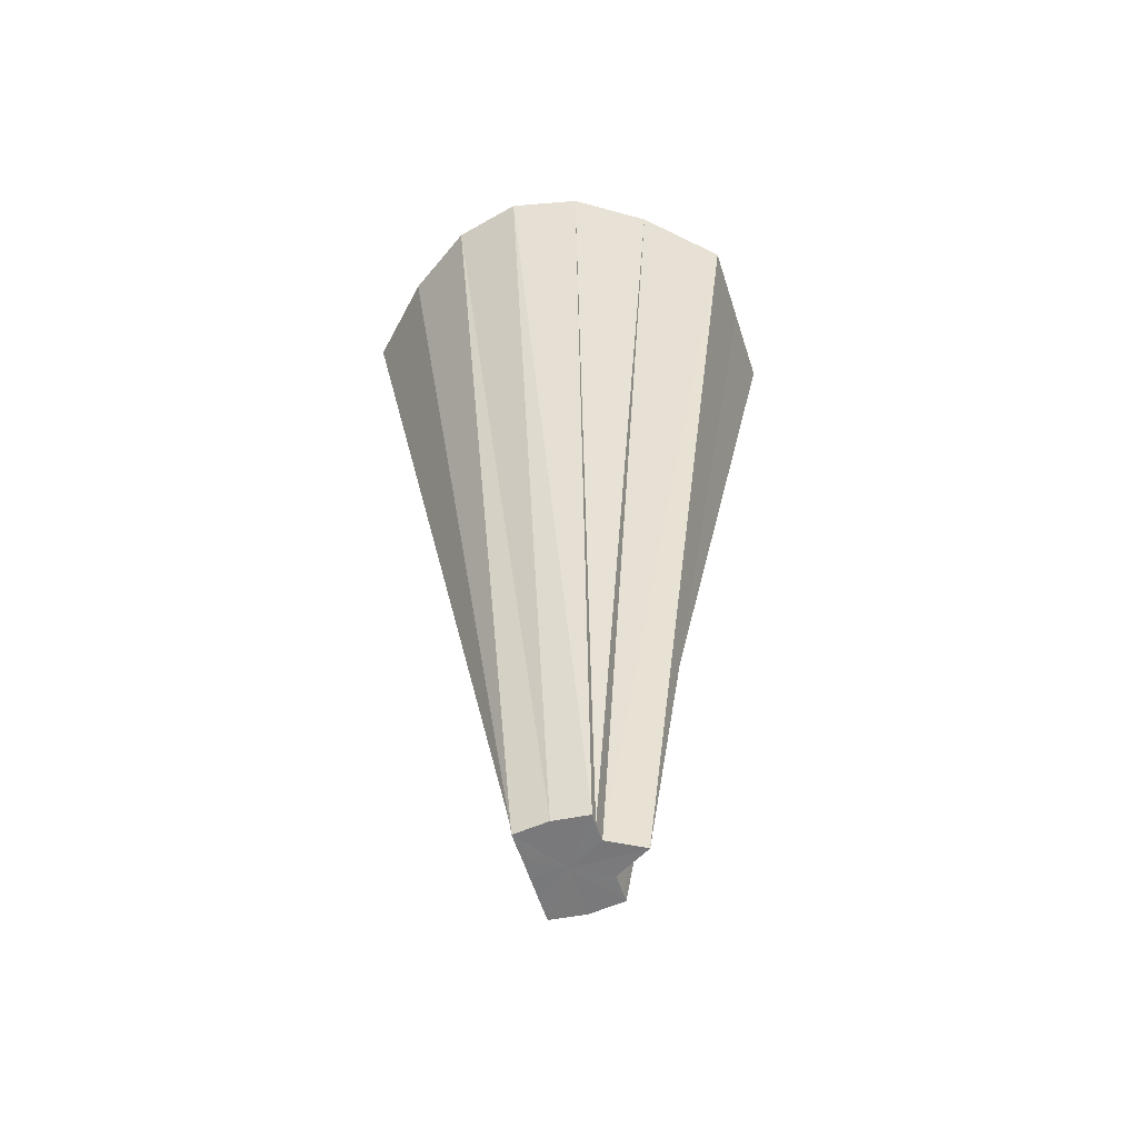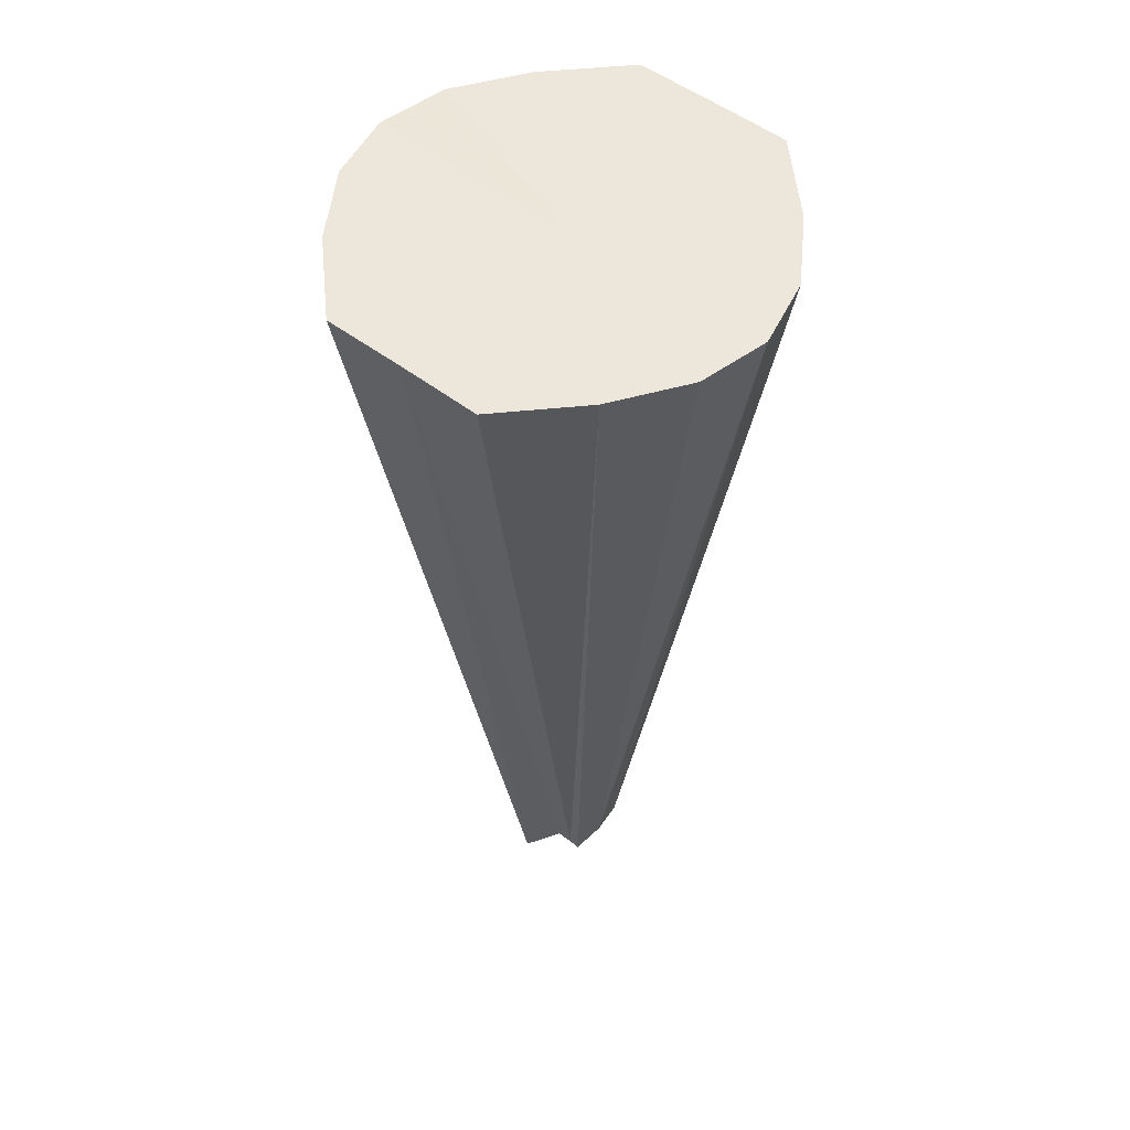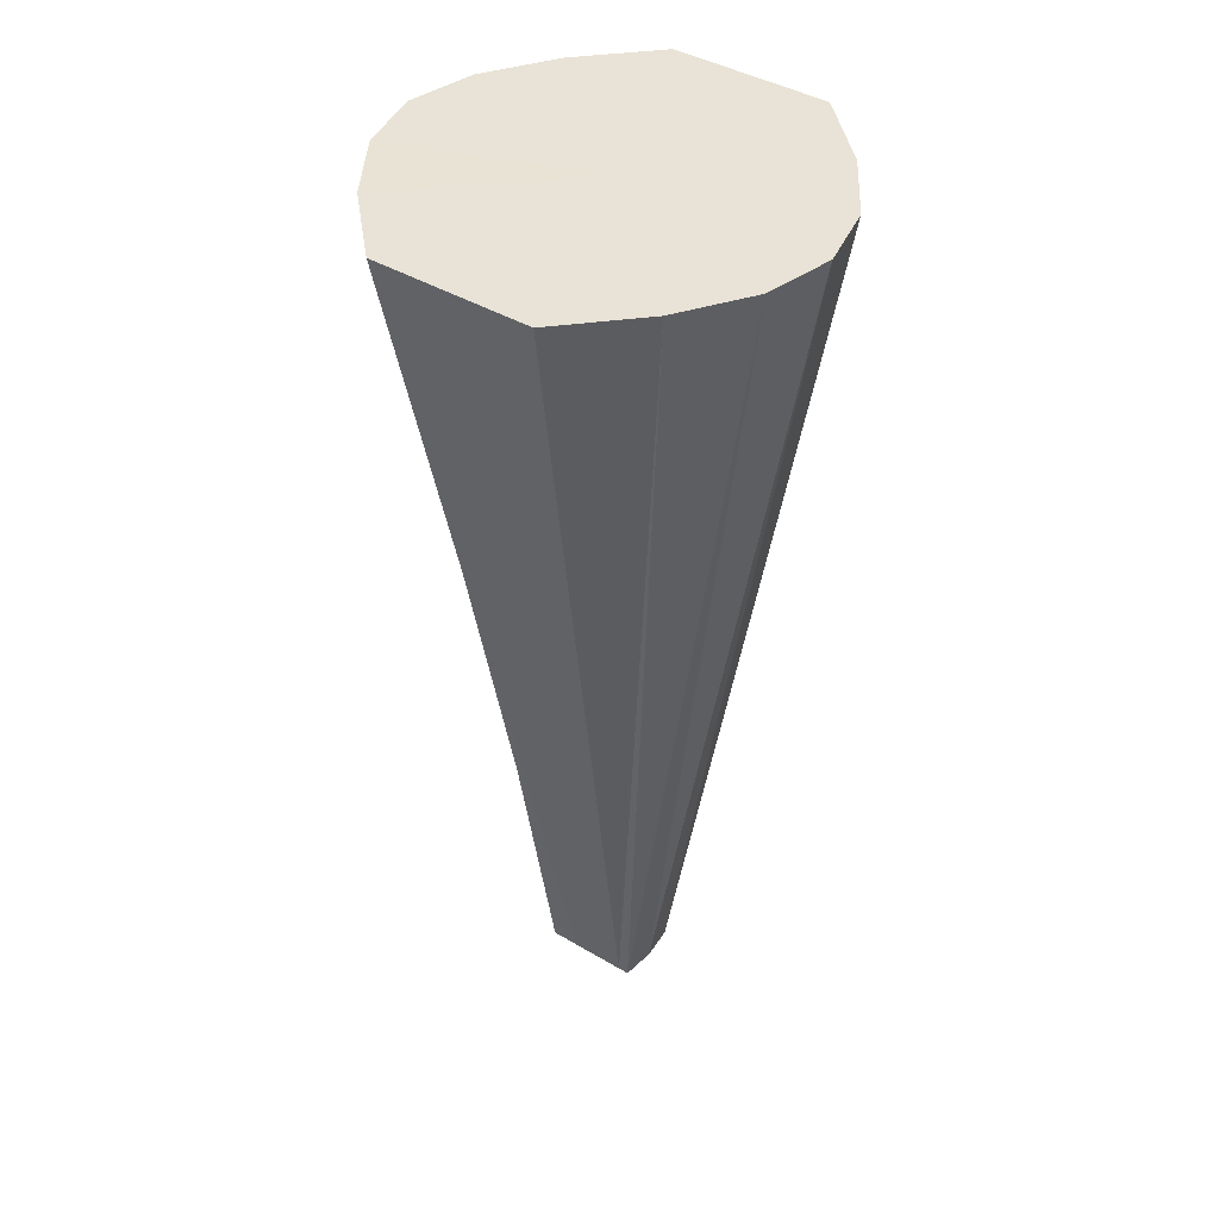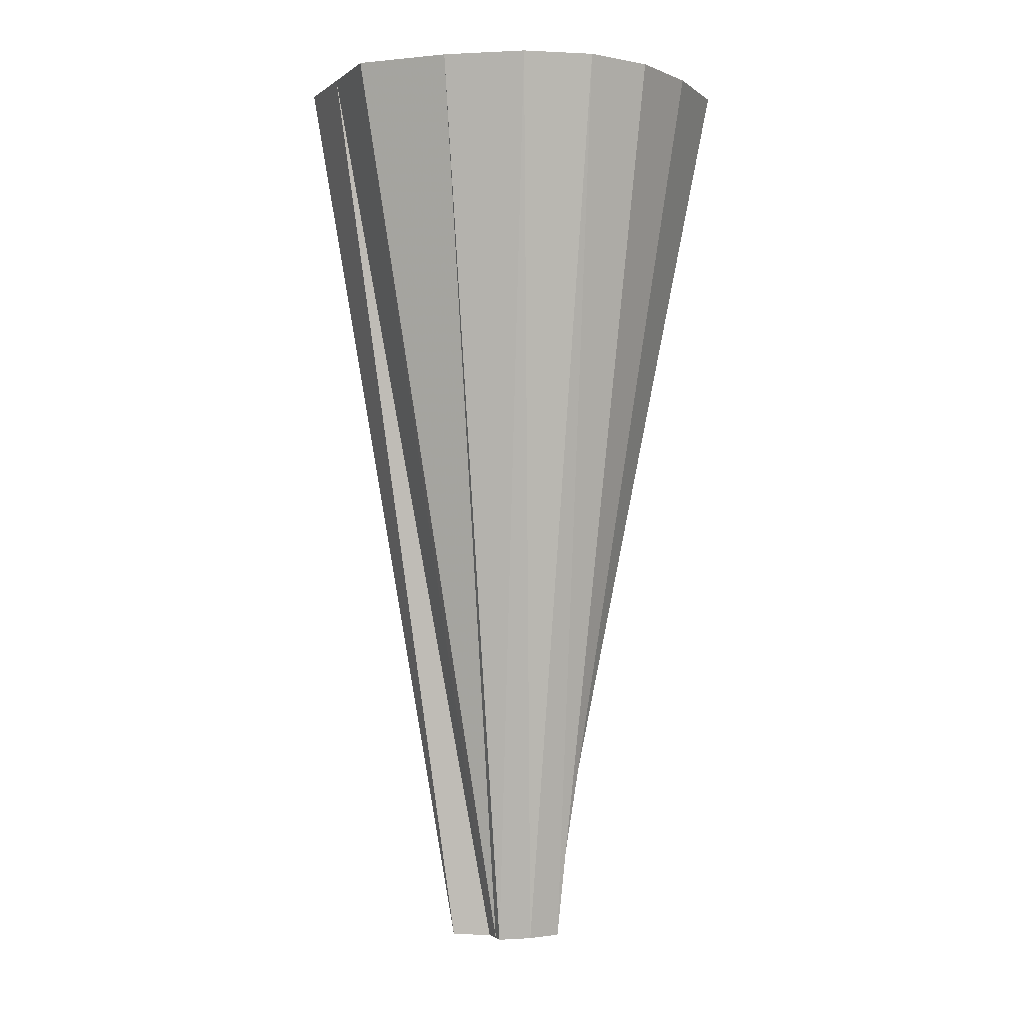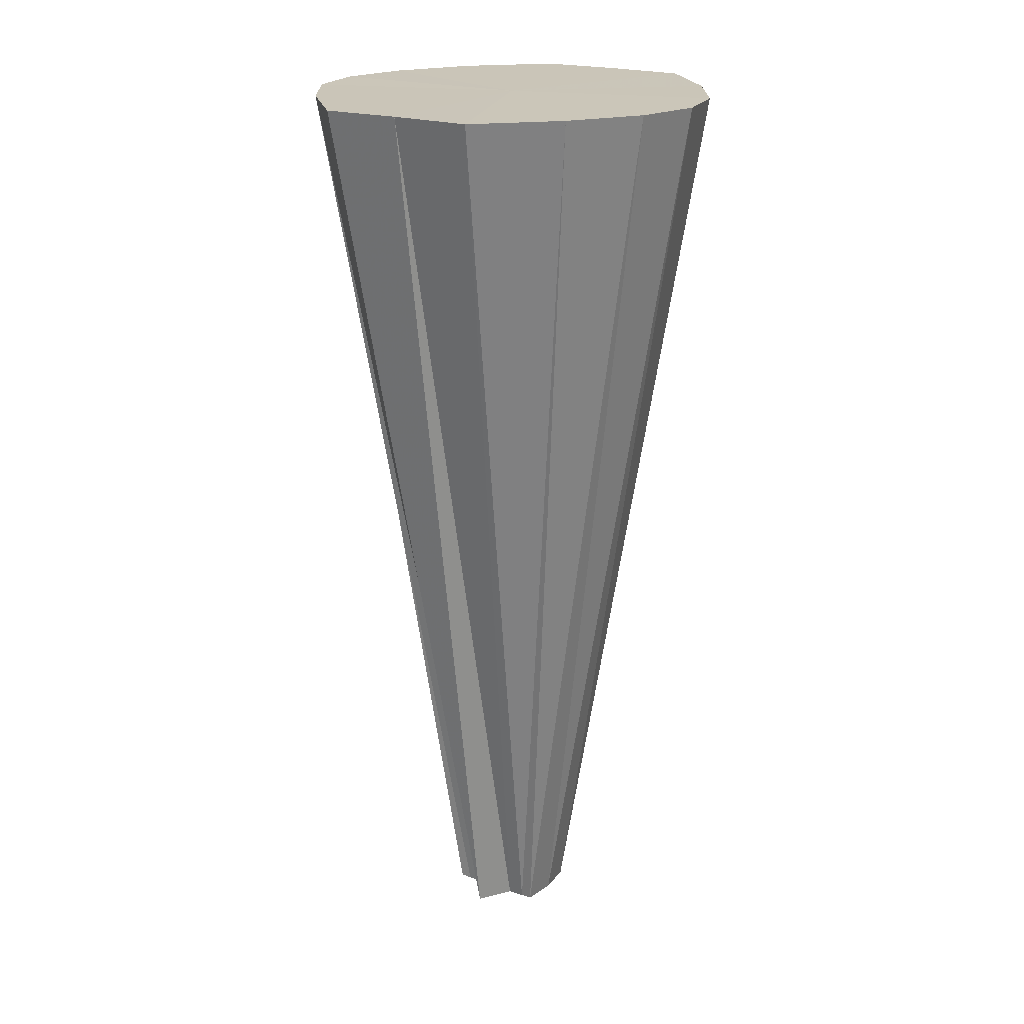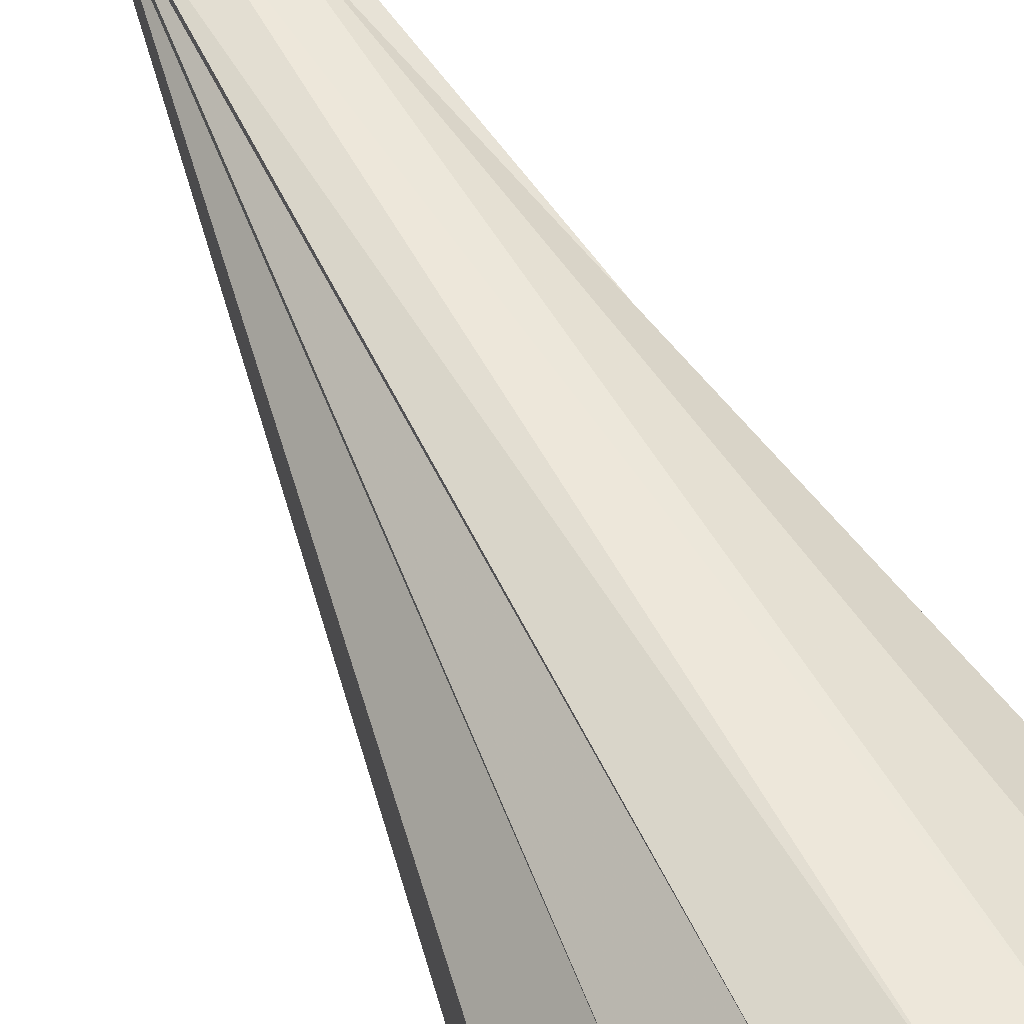
<metadata>
{"format":"obj","ext":"obj","renderer":"f3d","projection":"perspective","resolution":1024,"background":"white","views":[{"elev":-58.1,"azim":-162.3,"up":"+Y"},{"elev":52.3,"azim":-50.8,"up":"+Y"},{"elev":41.5,"azim":125.8,"up":"+Y"},{"elev":-1.2,"azim":-23.1,"up":"+Y"},{"elev":20.6,"azim":-57.4,"up":"+Y"},{"elev":64.7,"azim":152.5,"up":"+Z"}]}
</metadata>
<code>
o 11525
v 2167 1876 14.66
v 2167 1876 14.65
v 2167 1876 14.61
v 2167 1876 14.64
v 2167 1876 14.61
v 2167 1876 14.65
v 2167 1876 14.61
v 2167 1876 14.64
v 2167 1876 14.61
v 2167 1876 14.62
v 2167 1876 14.61
v 2167 1876 14.62
v 2167 1876 14.6
v 2167 1876 14.6
v 2167 1876 14.6
v 2167 1876 14.62
v 2167 1876 14.6
v 2167 1876 14.57
v 2167 1876 14.6
v 2167 1876 14.55
v 2167 1876 14.59
v 2167 1876 14.54
v 2167 1876 14.59
v 2167 1876 14.54
v 2167 1876 14.58
v 2167 1876 14.54
v 2167 1876 14.58
v 2167 1876 14.55
v 2167 1876 14.58
v 2167 1876 14.57
v 2167 1876 14.59
v 2167 1876 14.6
v 2167 1876 14.59
v 2167 1876 14.57
v 2167 1876 14.6
v 2167 1876 14.6
v 2167 1876 14.62
v 2167 1876 14.61
v 2167 1876 14.61
v 2167 1876 14.61
v 2167 1876 14.61
v 2167 1876 14.61
v 2167 1876 14.6
v 2167 1876 14.58
v 2167 1876 14.59
v 2167 1876 14.58
v 2167 1876 14.58
v 2167 1876 14.59
v 2167 1876 14.59
v 2167 1876 14.6
v 2167 1876 14.6
v 2167 1876 14.65
v 2167 1876 14.61
v 2167 1876 14.61
v 2167 1876 14.64
v 2167 1876 14.61
v 2167 1876 14.66
v 2167 1876 14.61
v 2167 1876 14.65
v 2167 1876 14.61
v 2167 1876 14.64
v 2167 1876 14.6
v 2167 1876 14.6
v 2167 1876 14.6
v 2167 1876 14.6
v 2167 1876 14.57
v 2167 1876 14.59
v 2167 1876 14.55
v 2167 1876 14.59
v 2167 1876 14.54
v 2167 1876 14.58
v 2167 1876 14.54
v 2167 1876 14.58
v 2167 1876 14.54
v 2167 1876 14.58
v 2167 1876 14.55
v 2167 1876 14.59
v 2167 1876 14.66
v 2167 1876 14.6
v 2167 1876 14.65
v 2167 1876 14.64
v 2167 1876 14.65
v 2167 1876 14.62
v 2167 1876 14.64
v 2167 1876 14.6
v 2167 1876 14.62
v 2167 1876 14.57
v 2167 1876 14.6
v 2167 1876 14.55
v 2167 1876 14.57
v 2167 1876 14.54
v 2167 1876 14.55
v 2167 1876 14.54
v 2167 1876 14.54
f 1 2 3
f 2 4 5
f 6 1 7
f 8 6 9
f 4 10 11
f 12 8 13
f 10 14 15
f 16 15 11
f 11 15 17
f 14 18 19
f 18 20 21
f 20 22 23
f 22 24 25
f 24 26 27
f 26 28 29
f 28 30 31
f 30 32 33
f 34 33 31
f 31 33 17
f 32 12 35
f 36 35 33
f 33 35 17
f 37 13 35
f 35 13 17
f 38 39 17
f 40 38 17
f 41 40 17
f 42 41 17
f 43 42 17
f 44 45 17
f 46 44 17
f 47 46 17
f 48 47 17
f 49 48 17
f 50 49 17
f 51 50 17
f 52 53 54
f 55 56 53
f 57 54 58
f 59 58 60
f 61 60 62
f 63 64 65
f 66 67 64
f 68 69 67
f 70 71 69
f 72 73 71
f 74 75 73
f 76 77 75
f 78 79 80
f 80 79 81
f 82 79 78
f 81 79 83
f 84 79 82
f 83 79 85
f 86 79 84
f 85 79 87
f 88 79 86
f 87 79 89
f 90 79 88
f 89 79 91
f 92 79 90
f 91 79 93
f 94 79 92
f 93 79 94

</code>
